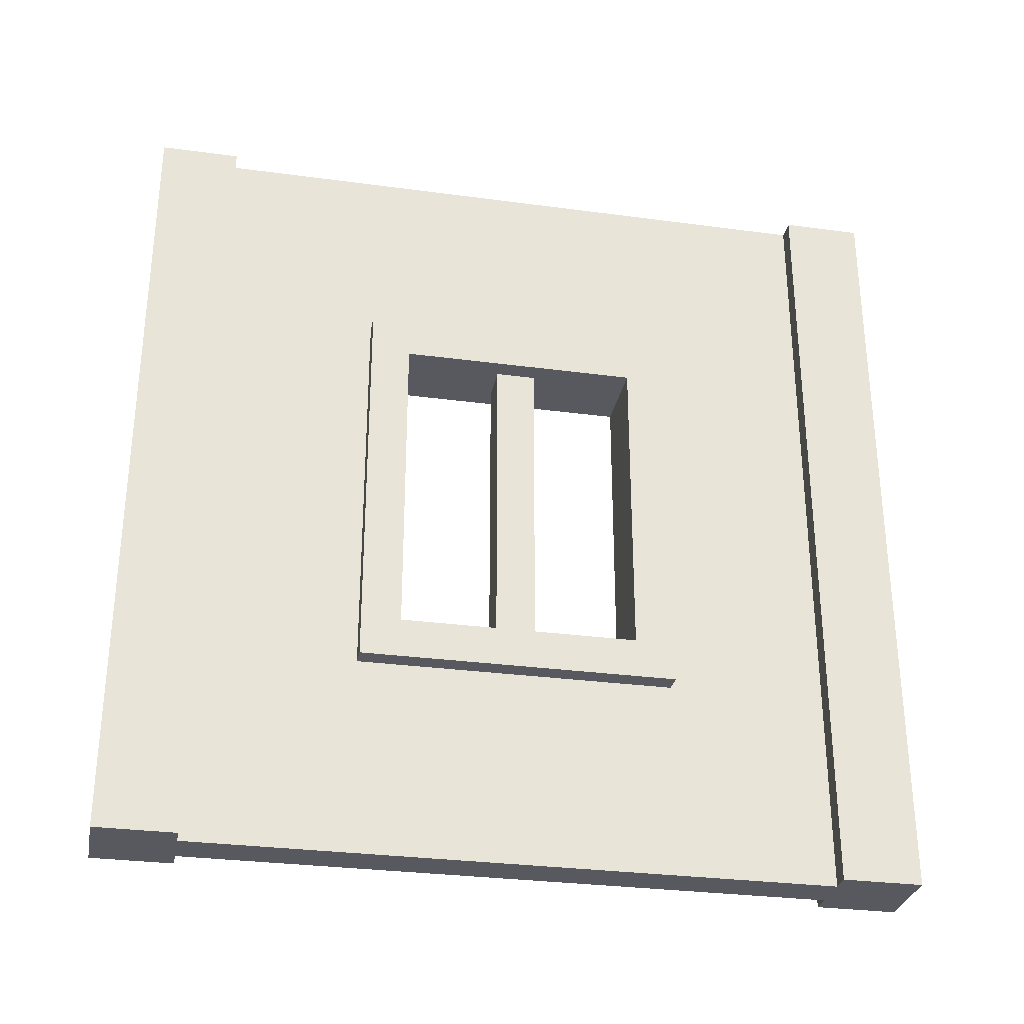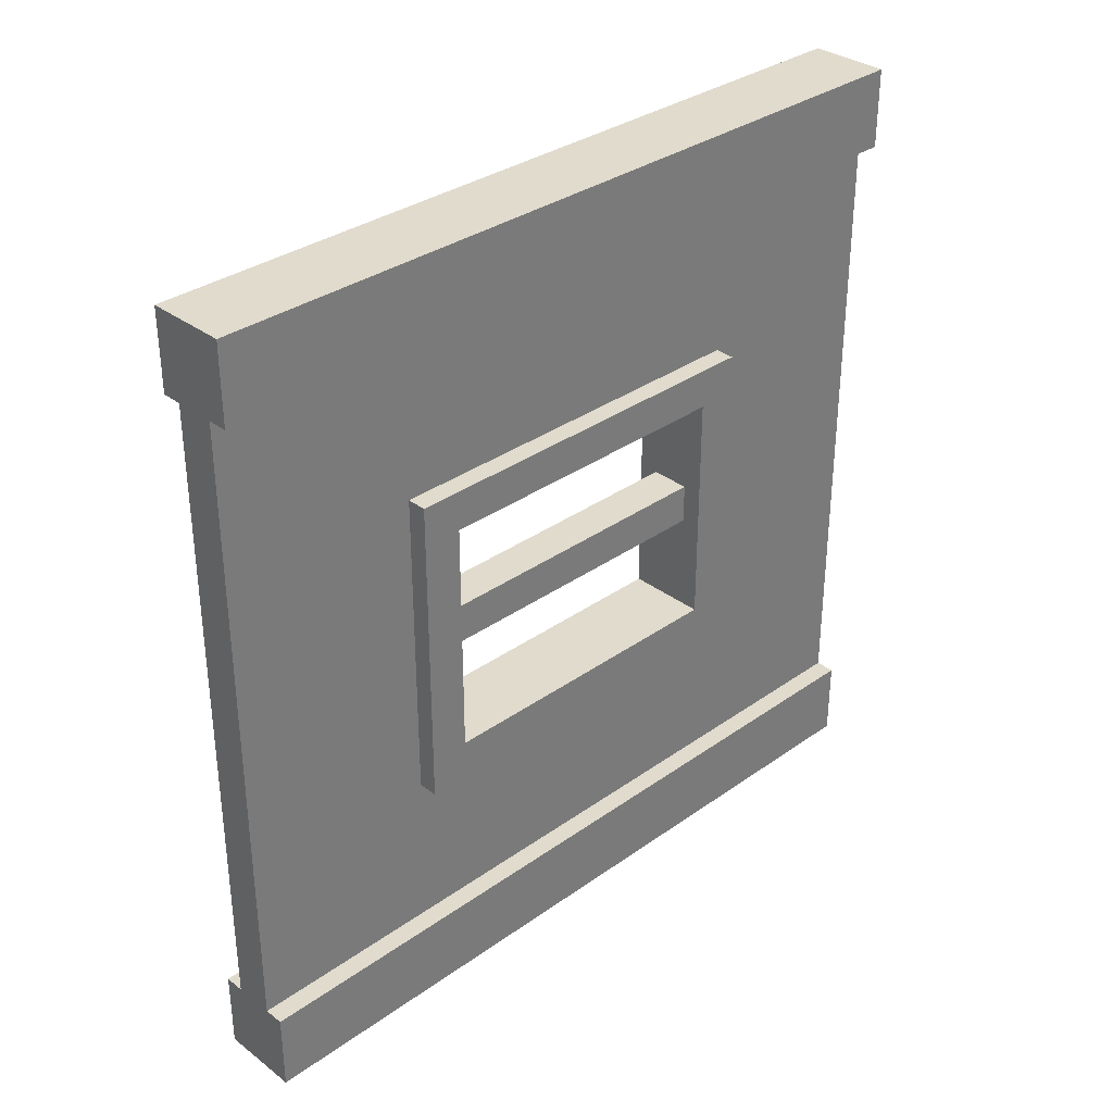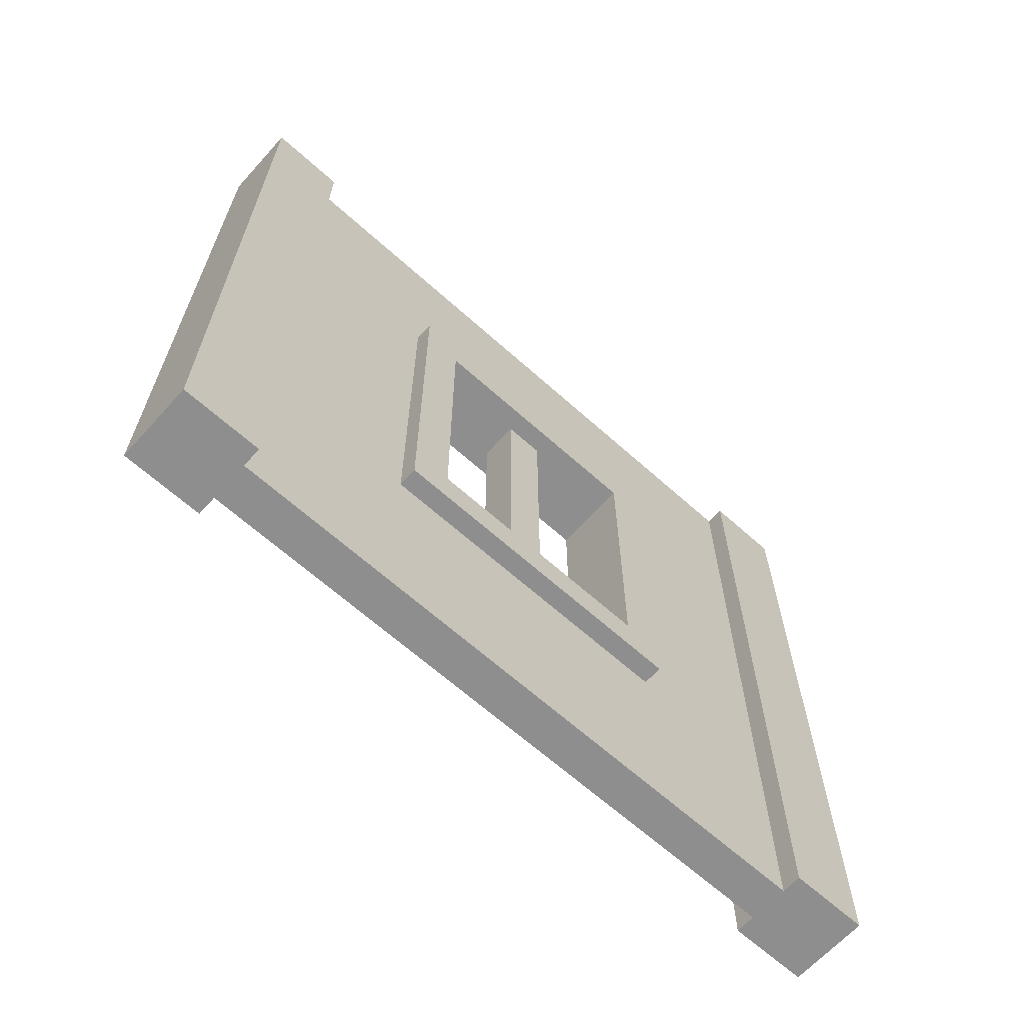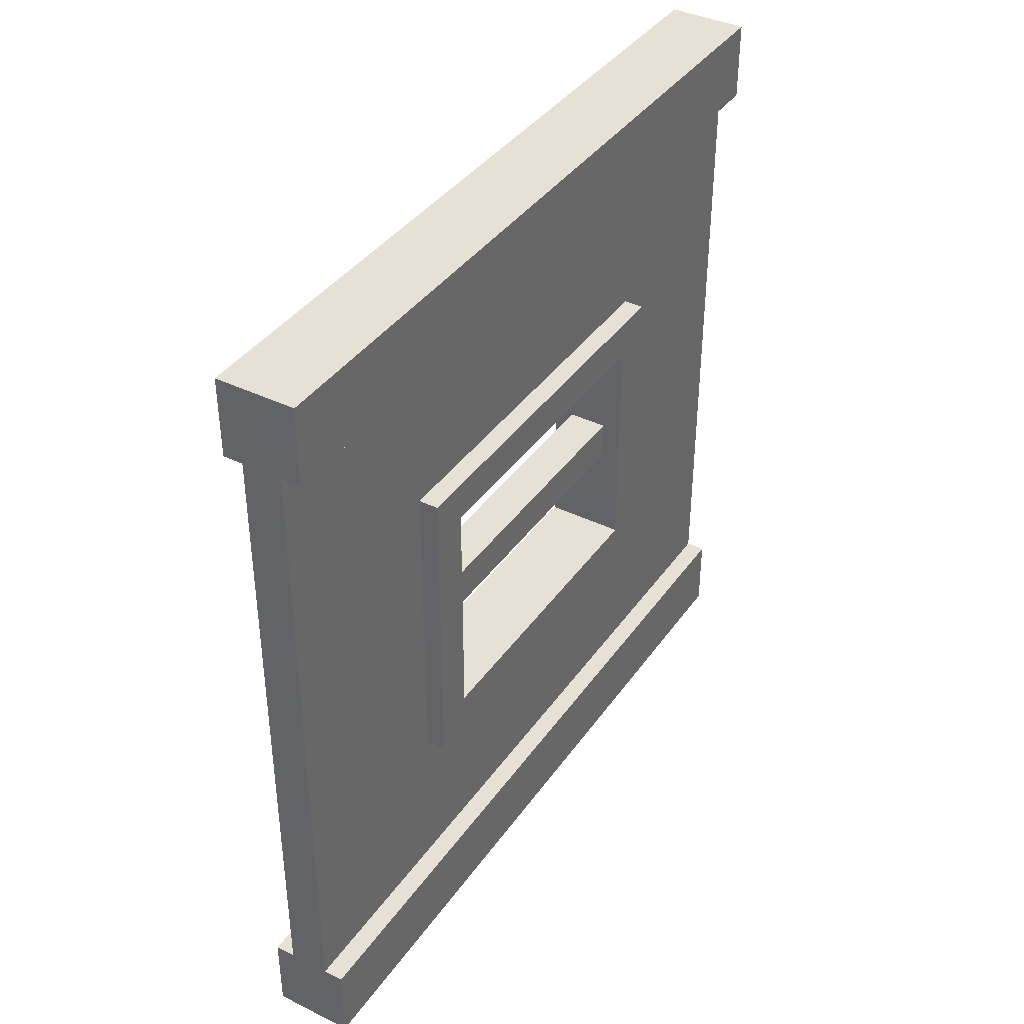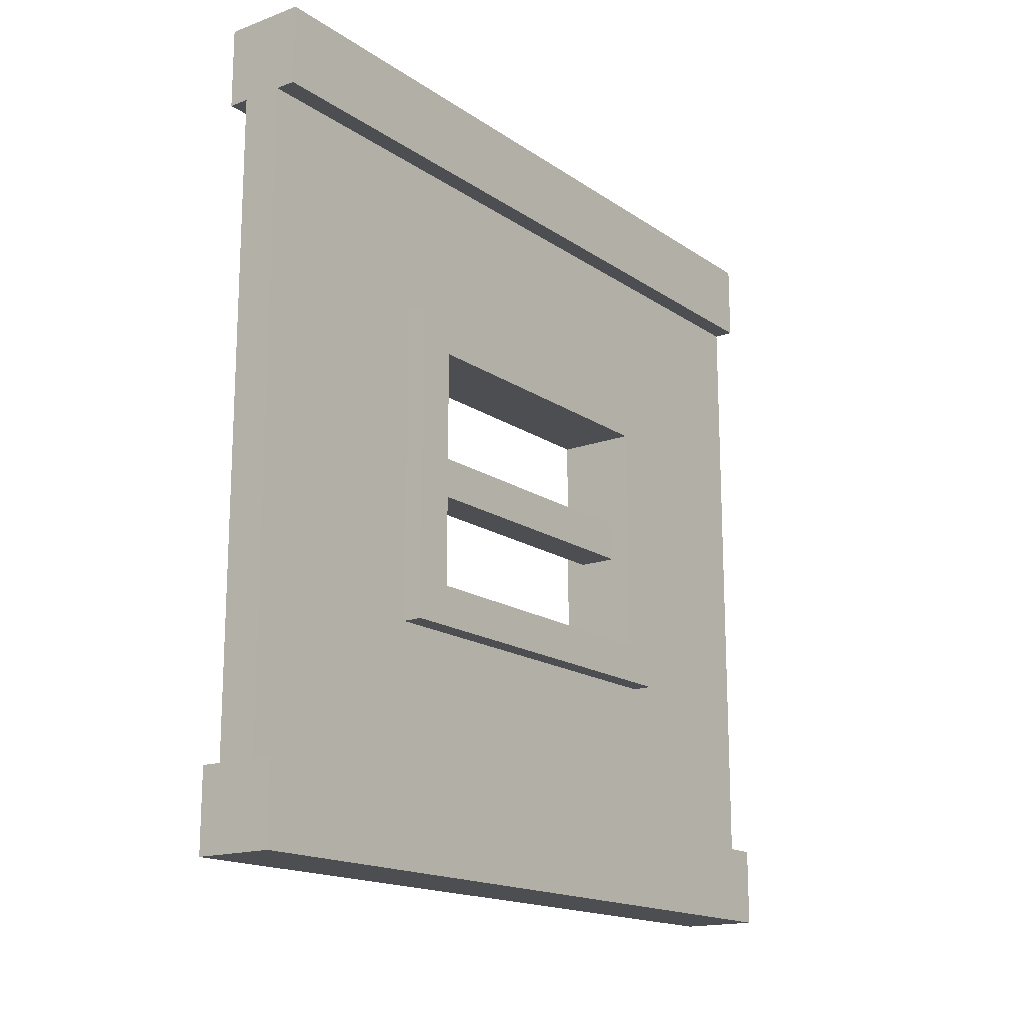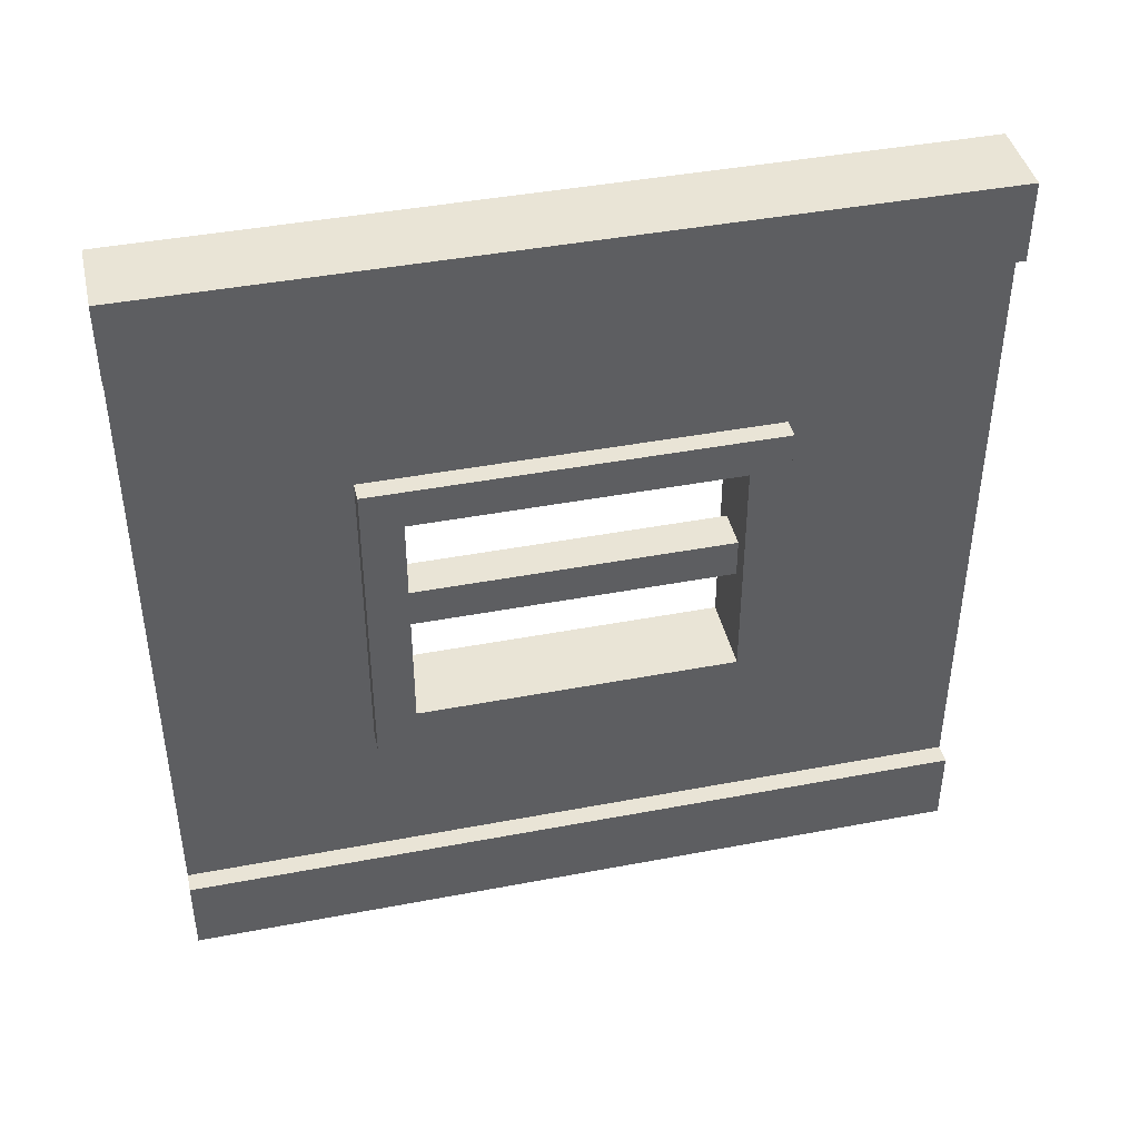
<metadata>
{"format":"obj","ext":"obj","renderer":"f3d","projection":"perspective","resolution":1024,"background":"white","views":[{"elev":-30.3,"azim":79.0,"up":"+Y"},{"elev":33.3,"azim":45.8,"up":"+Z"},{"elev":-65.0,"azim":-132.1,"up":"+Y"},{"elev":39.0,"azim":-148.6,"up":"+Z"},{"elev":-16.6,"azim":-143.4,"up":"+Z"},{"elev":42.5,"azim":-102.8,"up":"+Z"}]}
</metadata>
<code>
g wallWoodWindowShutters
v 0.425 0.75 -0.2
v 0.425 0.75 0.2
v 0.4 0.75 -0.2
v 0.4 0.75 0.2
v 0.425 0.25 0.25
v 0.425 0.2 0.25
v 0.425 0.8 0.25
v 0.425 0.25 0.2
v 0.425 0.8 -0.25
v 0.425 0.25 -0.2
v 0.425 0.2 -0.25
v 0.475 0.25 0.25
v 0.475 0.8 0.25
v 0.475 0.2 0.25
v 0.475 0.25 0.2
v 0.475 0.75 0.2
v 0.475 0.25 -0.2
v 0.475 0.2 -0.25
v 0.475 0.75 -0.2
v 0.475 0.8 -0.25
v 0.5 1 0.4
v 0.5 1 0.5
v 0.475 1 0.4
v 0.4 1 0.5
v 0.425 1 0.4
v 0.4 1 0.4
v 0.475 0.3 0.025
v 0.425 0.3 0.025
v 0.475 0.7 0.025
v 0.425 0.7 0.025
v 0.5 0.75 -0.2
v 0.5 0.75 0.2
v 0.475 0.7 -0.025
v 0.475 0.3 -0.025
v 0.5 1 -0.5
v 0.5 0 -0.5
v 0.5 1 -0.4
v 0.5 0 -0.4
v 0.4 0.3 0.15
v 0.5 0.3 0.15
v 0.4 0.7 0.15
v 0.5 0.7 0.15
v 0.425 0.3 -0.025
v 0.425 0.7 -0.025
v 0.4 0.3 -0.15
v 0.4 0.7 -0.15
v 0.5 0.3 -0.15
v 0.5 0.7 -0.15
v 0.4 0.25 0.2
v 0.4 0.25 -0.2
v 0.425 0 -0.4
v 0.4 0 -0.4
v 0.425 1 -0.4
v 0.4 1 -0.4
v 0.475 0 -0.4
v 0.4 0 -0.5
v 0.4 0 0.4
v 0.425 0 0.4
v 0.4 0 0.5
v 0.475 1 -0.4
v 0.5 0 0.4
v 0.5 0 0.5
v 0.5 0.25 0.2
v 0.5 0.25 -0.2
v 0.475 0 0.4
v 0.4 1 -0.5
f 3 2 1
f 2 3 4
f 7 6 5
f 7 2 6
f 8 6 2
f 7 1 2
f 9 1 7
f 10 6 8
f 1 9 10
f 10 11 6
f 11 10 9
f 14 13 12
f 14 15 13
f 16 13 15
f 14 17 15
f 18 17 14
f 19 13 16
f 17 18 19
f 19 20 13
f 20 19 18
f 23 22 21
f 22 23 24
f 24 23 25
f 24 25 26
f 29 28 27
f 28 29 30
f 19 32 31
f 32 19 16
f 29 34 33
f 34 29 27
f 37 36 35
f 36 37 38
f 41 40 39
f 40 41 42
f 44 34 43
f 34 44 33
f 47 46 45
f 46 47 48
f 49 10 8
f 10 49 50
f 53 52 51
f 52 53 54
f 55 36 38
f 36 55 56
f 56 55 51
f 56 51 52
f 2 49 8
f 49 2 4
f 26 58 57
f 58 26 25
f 59 26 57
f 26 59 24
f 37 55 38
f 55 37 60
f 22 61 21
f 61 22 62
f 22 59 62
f 59 22 24
f 15 64 63
f 64 15 17
f 59 61 62
f 61 59 65
f 65 59 58
f 58 59 57
f 19 64 17
f 64 19 31
f 23 61 65
f 61 23 21
f 66 36 56
f 36 66 35
f 66 37 35
f 37 66 60
f 60 66 53
f 53 66 54
f 28 44 43
f 44 28 30
f 50 1 10
f 1 50 3
f 63 16 15
f 16 63 32
f 52 66 56
f 66 52 54
f 50 45 3
f 45 50 49
f 46 3 45
f 45 49 39
f 3 46 4
f 39 49 41
f 4 46 41
f 4 41 49
f 42 29 48
f 29 42 41
f 33 48 29
f 29 41 30
f 48 33 46
f 30 41 44
f 46 33 44
f 46 44 41
f 47 34 40
f 34 47 45
f 27 40 34
f 34 45 43
f 40 27 39
f 43 45 28
f 39 27 28
f 39 28 45
f 31 48 64
f 48 31 32
f 47 64 48
f 48 32 42
f 64 47 63
f 42 32 40
f 63 47 40
f 63 40 32
f 58 55 65
f 55 58 51
f 53 23 60
f 23 53 25
f 11 58 6
f 6 58 5
f 5 58 7
f 11 51 58
f 25 7 58
f 51 11 53
f 25 9 7
f 53 9 25
f 9 53 11
f 20 23 13
f 13 23 12
f 12 23 14
f 20 60 23
f 65 14 23
f 60 20 55
f 65 18 14
f 55 18 65
f 18 55 20

</code>
